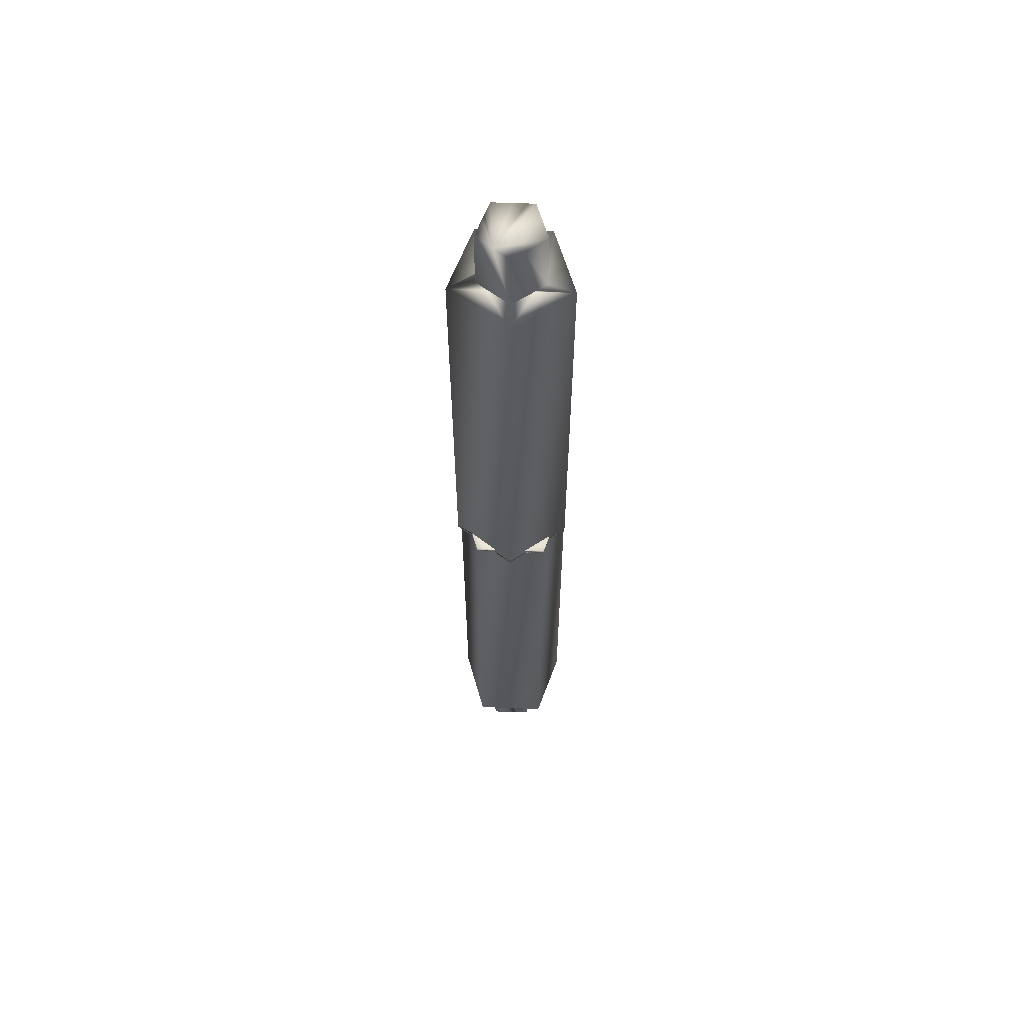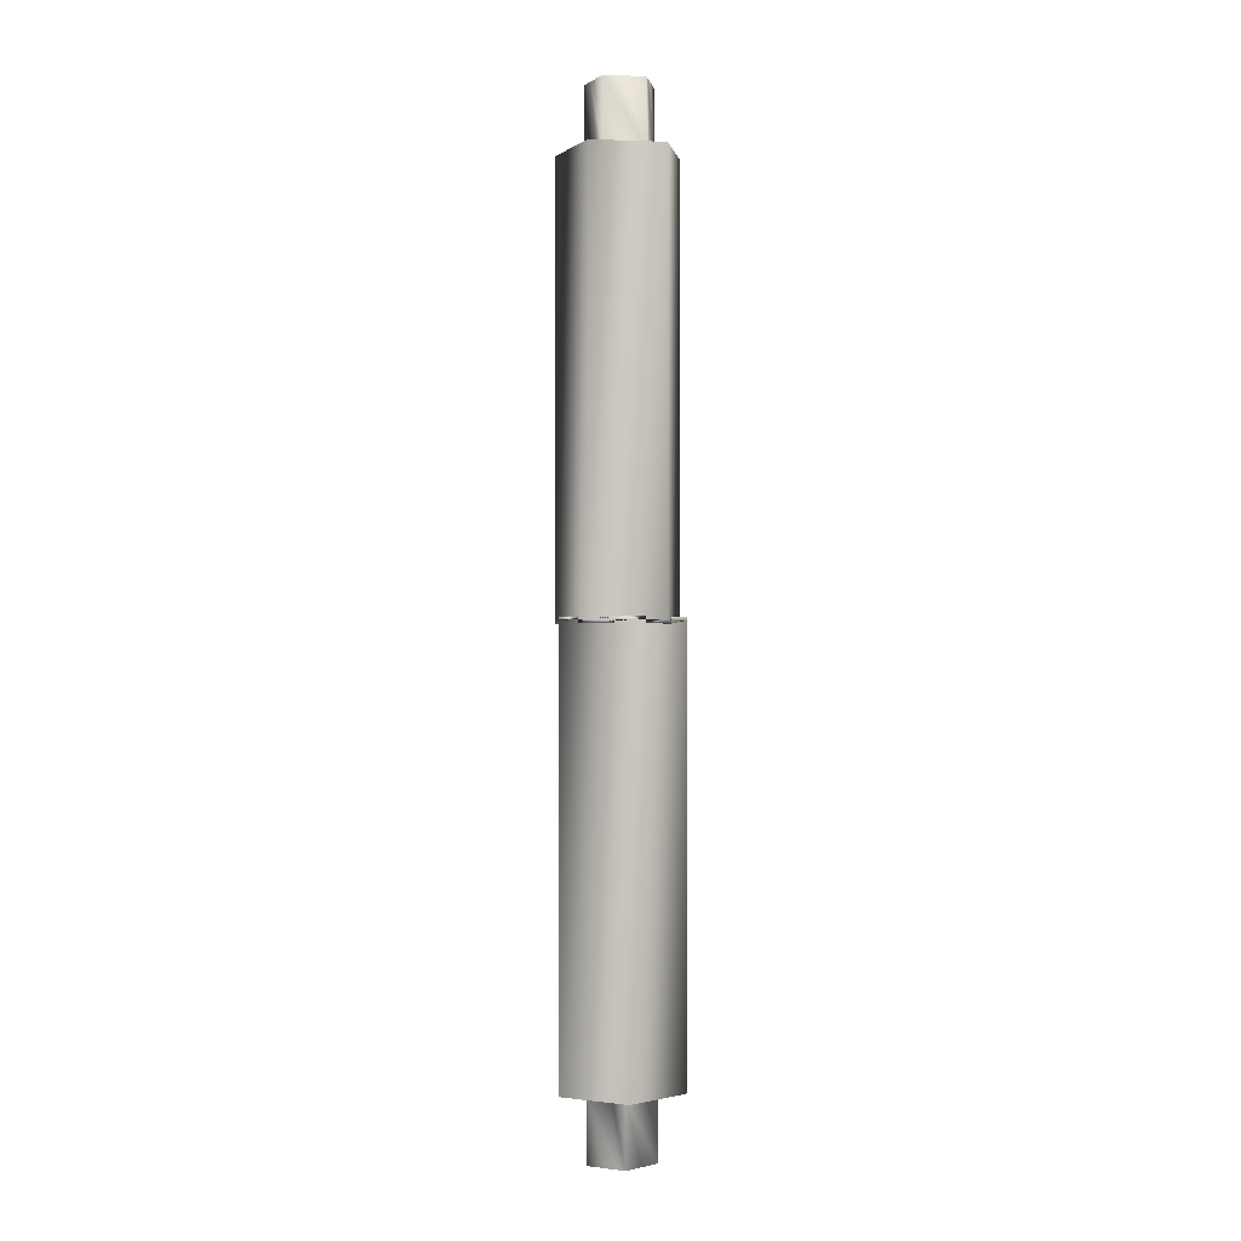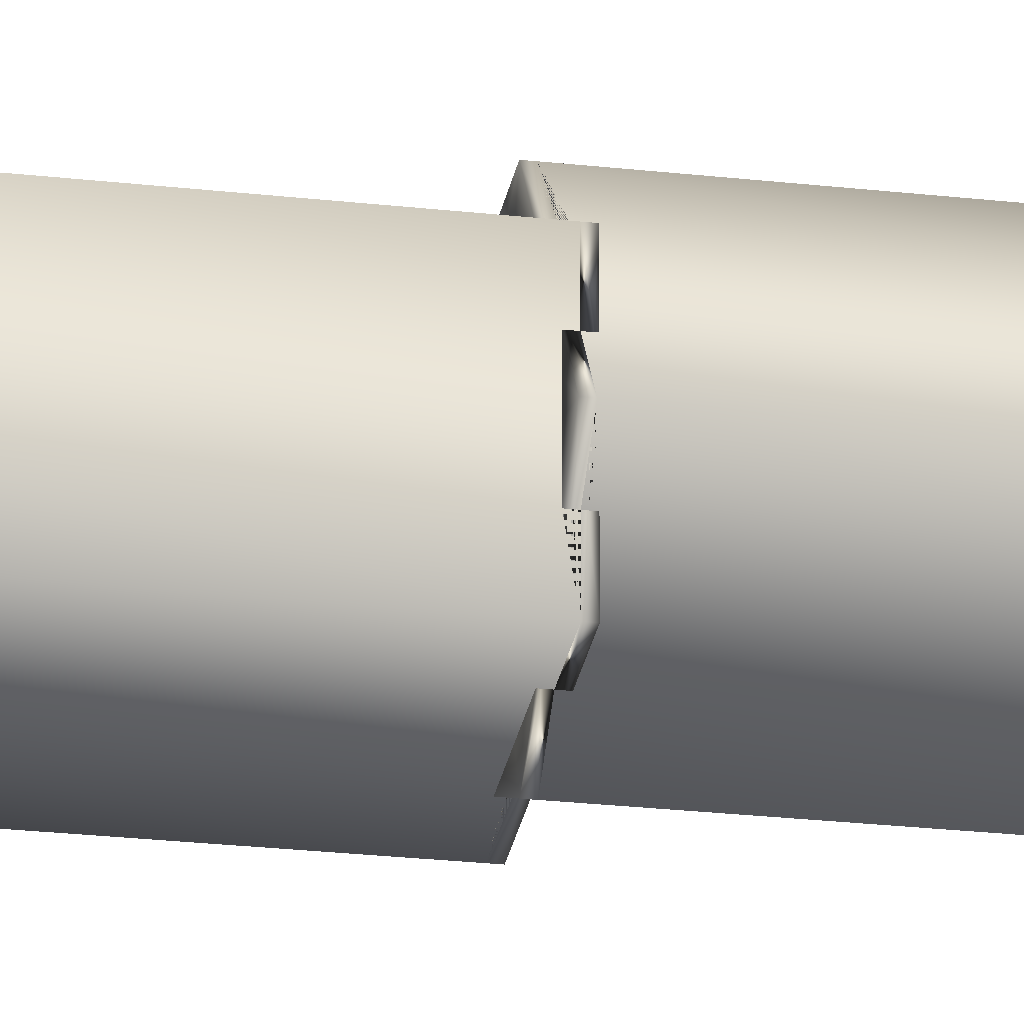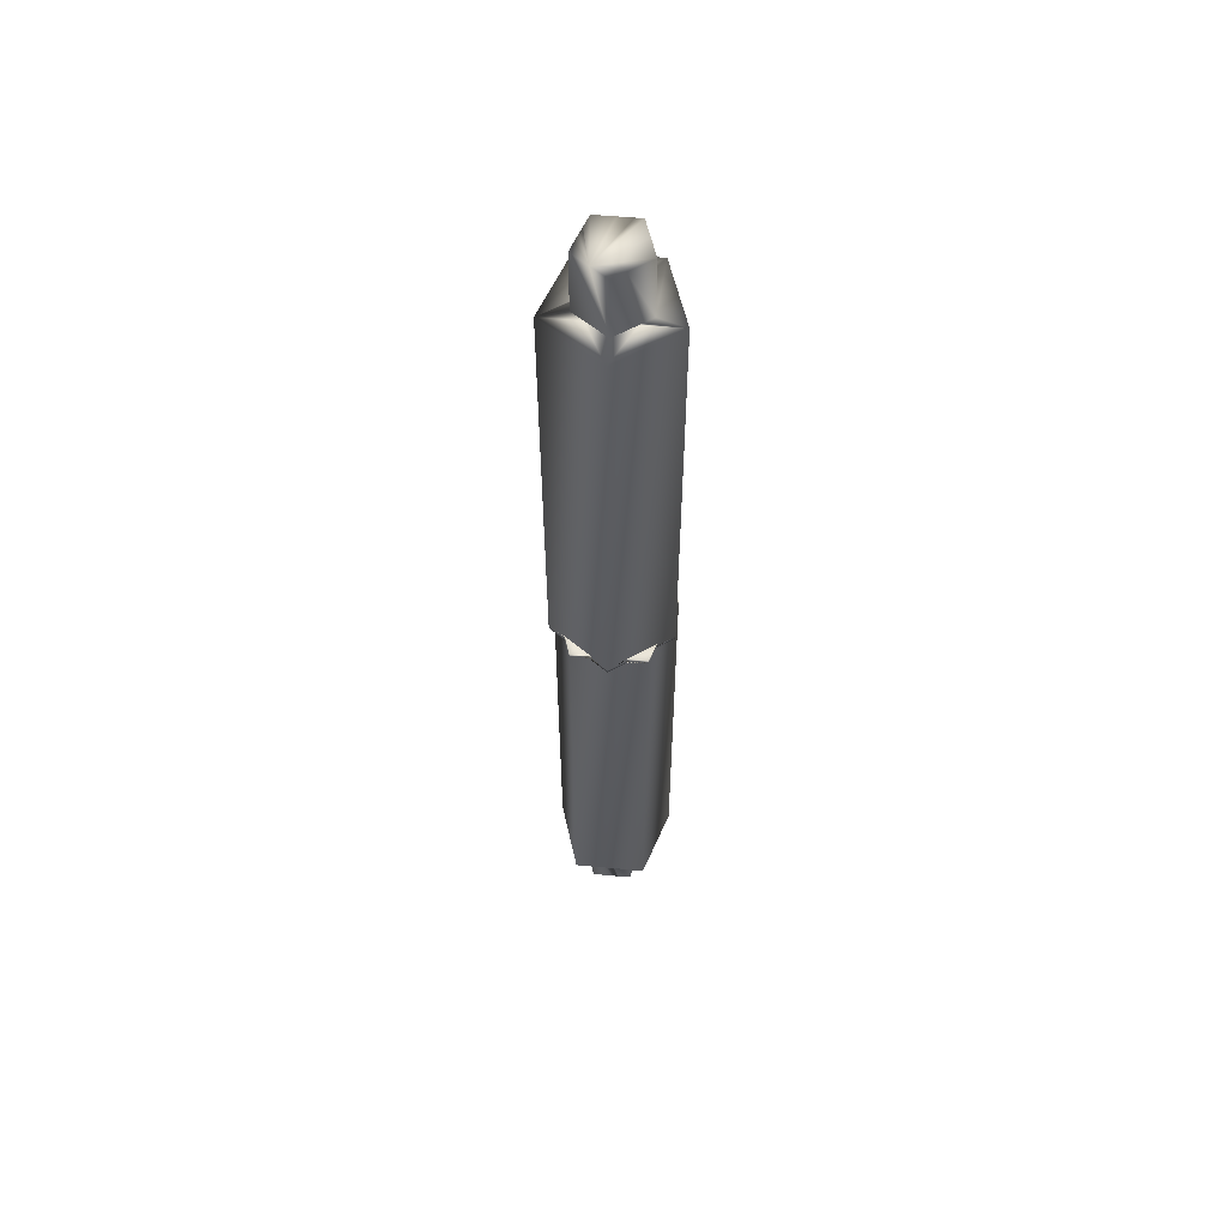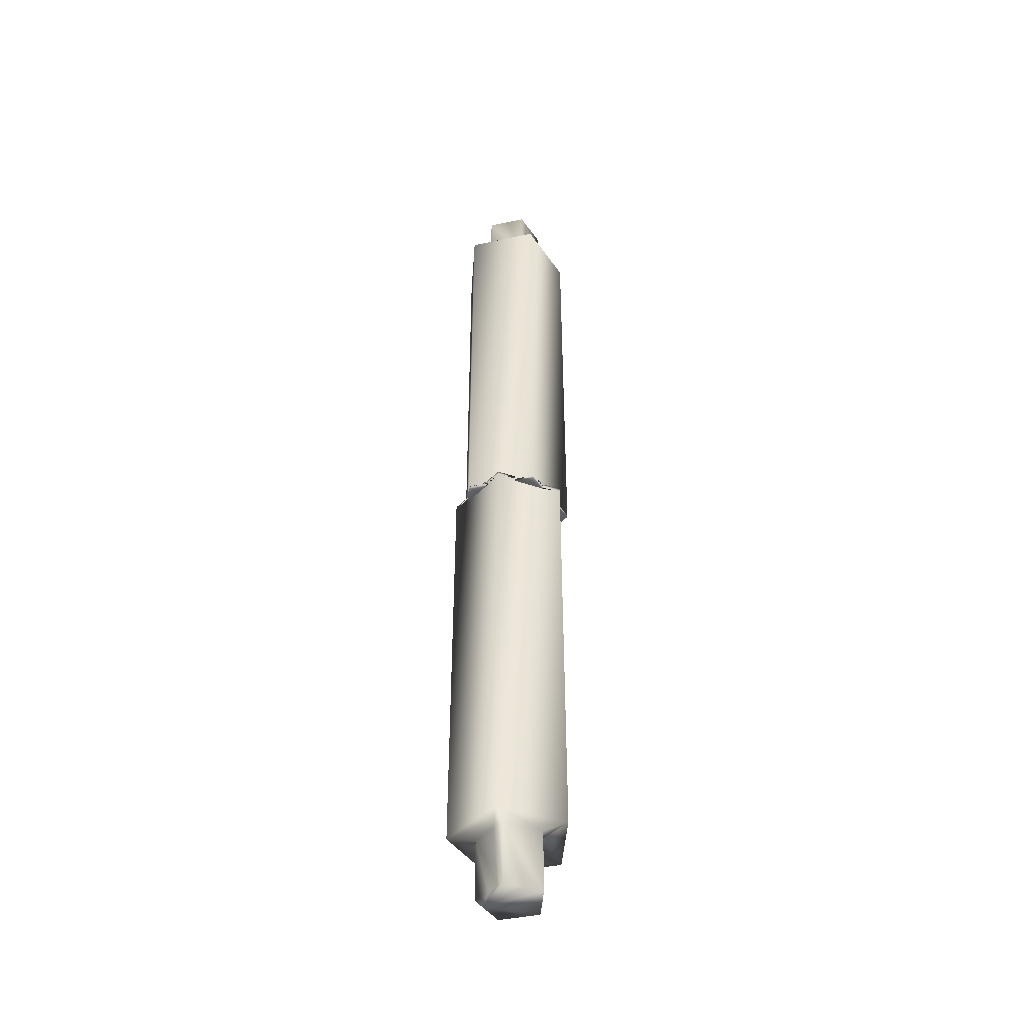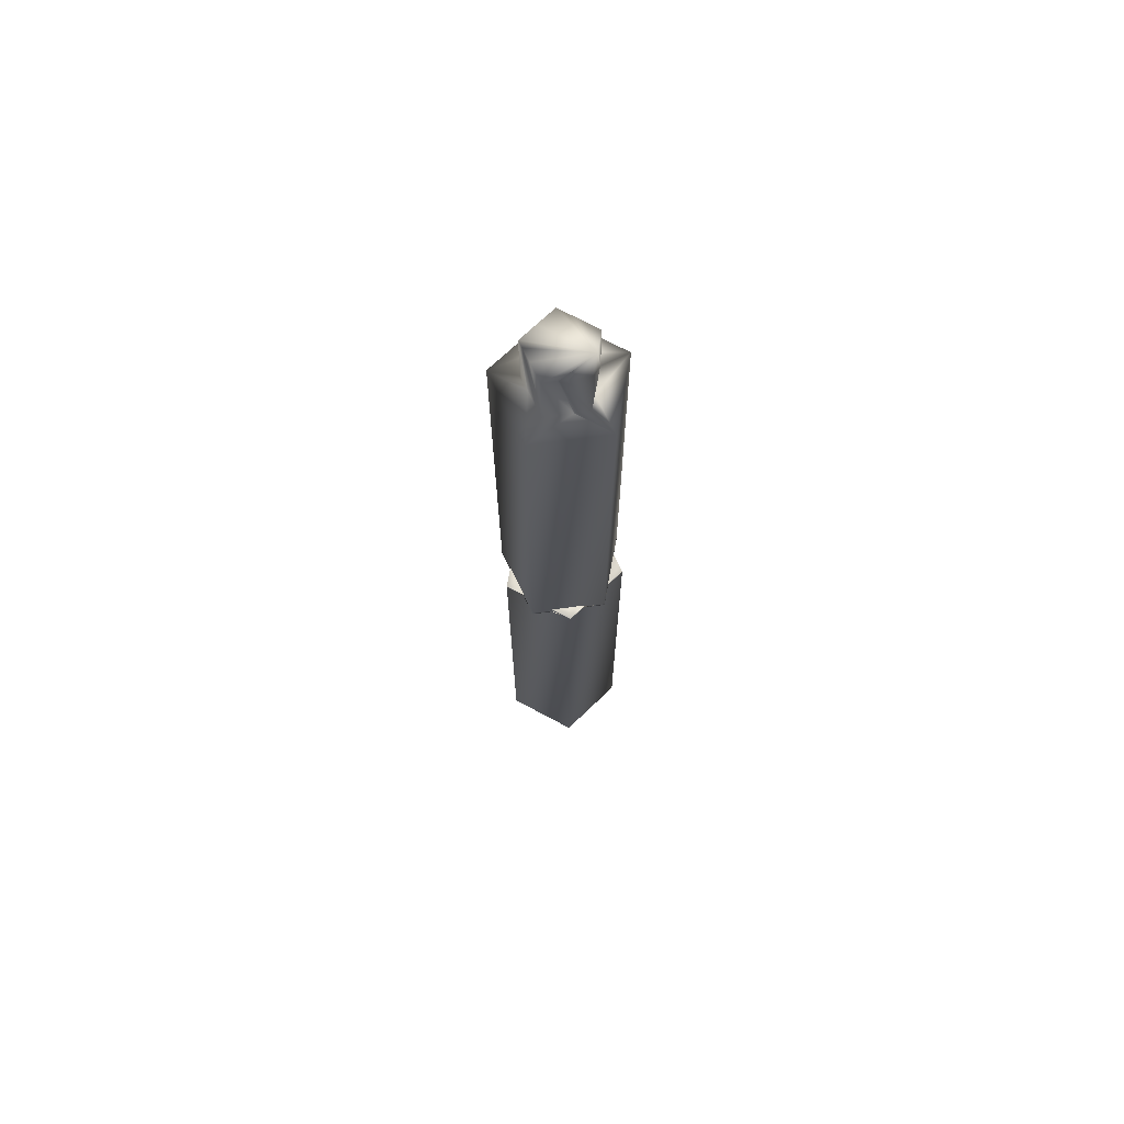
<metadata>
{"format":"obj","ext":"obj","renderer":"f3d","projection":"perspective","resolution":1024,"background":"white","views":[{"elev":60.2,"azim":-123.8,"up":"+Y"},{"elev":-1.0,"azim":-25.6,"up":"+Y"},{"elev":-18.9,"azim":76.4,"up":"+Z"},{"elev":57.0,"azim":-120.6,"up":"+Y"},{"elev":-43.8,"azim":-4.0,"up":"+Y"},{"elev":70.5,"azim":118.2,"up":"+Y"}]}
</metadata>
<code>
v -3.097 -0.2042 -2.25
v -2.506 -0.2042 -1.82
v -3.097 -0.2042 -1.006
v -3.097 -0.05644 -1.006
v -3.097 0 -2.25
v -2.231 -0.2042 -2.198
v -3.828 0 0
v -3.097 0 -1.006
v -1.914 -0.2042 -2.634
v -1.914 -0.1478 -2.634
v -1.914 0 -2.634
v -1.183 0 -3.641
v -1.183 -26.65 -3.641
v -3.828 -26.65 0
v -3.097 0.05644 -1.006
v -1.914 0.1477 -2.634
v -1.183 0.2042 -3.641
v 3.097 -26.65 -2.25
v -3.097 0.2042 -1.006
v -3.097 0.2042 0
v -3.097 0.2042 0.4668
v -3.097 0.2042 1.006
v -3.097 0.1478 1.006
v -3.097 0 1.006
v -3.097 0 2.25
v -3.097 26.65 2.25
v 1.183 0 -3.641
v 0 0 -3.257
v 0 0.05644 -3.257
v 0 0.2042 -3.257
v -0.957 0.2042 -2.945
v -1.401 0.2042 -2.801
v -1.914 0.2042 -2.634
v -3.097 26.65 -2.25
v -1.183 0 3.641
v -1.914 0 2.634
v -1.914 -0.05643 2.634
v -1.914 -0.2042 2.634
v -2.506 -0.2042 1.82
v -2.78 -0.2042 1.443
v -3.097 -0.2042 1.006
v -3.097 -0.1478 1.006
v -1.183 -26.65 -1.301
v -3.828 0.2042 0
v 0 -0.05644 -3.257
v 0 -0.2042 -3.257
v 0.957 -0.2042 -2.945
v 1.401 -0.2042 -2.801
v 1.914 -0.2042 -2.634
v 1.914 -0.1477 -2.634
v 1.914 0 -2.634
v 3.097 0 -2.25
v 0.1922 -26.65 -1.748
v -3.097 -0.2042 2.25
v 1.183 26.65 3.641
v 1.183 26.65 -3.641
v -1.183 -26.65 3.641
v -1.914 0.05646 2.634
v -1.116 -26.65 -1.394
v -2.128 -26.65 0
v 1.183 -0.2042 -3.641
v 1.914 0.1478 -2.634
v 3.097 0.2042 -2.25
v 3.097 -26.65 2.25
v -0.6577 -26.65 -2.024
v 1.722 -26.65 -1.251
v -1.722 26.65 0.3574
v -1.914 0.2042 2.634
v -0.957 0.2042 2.945
v -0.513 0.2042 3.09
v 0 0.2042 3.257
v 0 0.1478 3.257
v 0 0 3.257
v 1.183 0 3.641
v -1.722 26.65 1.251
v 3.828 0 0
v 3.097 0 -1.006
v 3.097 0.05644 -1.006
v 3.097 0.2042 -1.006
v 2.506 0.2042 -1.82
v 2.231 0.2042 -2.198
v 1.914 0.2042 -2.634
v -0.1922 26.65 -1.748
v 3.097 0 2.25
v 1.914 0 2.634
v 1.914 -0.05646 2.634
v 1.914 -0.2042 2.634
v 0.957 -0.2042 2.945
v 0.513 -0.2042 3.09
v 0 -0.2042 3.257
v 0 -0.1478 3.257
v -1.183 -26.65 1.301
v -1.183 0.2042 3.641
v -1.646 -30.65 -0.6638
v -1.612 -30.65 -0.7108
v -2.128 -30.65 0
v 3.097 -0.05644 -1.006
v 3.097 -0.2042 -1.006
v 3.097 -0.2042 0
v 3.097 -0.2042 0.4668
v 3.097 -0.2042 1.006
v 3.097 -0.1478 1.006
v 3.097 0 1.006
v 1.722 -26.65 0.3574
v -1.722 26.65 0.4942
v -1.722 26.65 -1.251
v 1.183 -0.2042 3.641
v 3.828 26.65 0
v 0.6577 26.65 2.024
v 0.6577 26.65 -2.024
v 1.914 0.05643 2.634
v -0.6577 -26.65 2.024
v -1.378 -30.65 -1.033
v -0.9257 -30.65 1.656
v -1.408 -30.65 0.9919
v 3.828 -0.2042 0
v 3.097 0.1478 1.006
v 3.097 0.2042 2.25
v 1.722 -26.65 0.4942
v -0.6577 -30.65 -2.024
v 0.556 -30.65 -1.63
v 1.914 0.2042 2.634
v 2.506 0.2042 1.82
v 2.78 0.2042 1.443
v 3.097 0.2042 1.006
v 1.183 26.65 1.301
v -1.722 30.65 -0.3609
v -1.722 30.65 0.02515
v -1.722 30.65 1.251
v -0.5081 30.65 1.645
v 1.183 26.65 -1.301
v 1.116 26.65 -1.394
v 1.722 -26.65 1.251
v -0.6577 -30.65 2.024
v 1.722 -30.65 -1.251
v 1.722 -30.65 -0.3609
v -1.722 30.65 -1.251
v 2.128 26.65 0
v -0.556 30.65 -1.63
v 0.6577 30.65 2.024
v 0.9257 30.65 1.656
v 1.408 30.65 0.9919
v 2.128 30.65 0
v 1.646 30.65 -0.6638
v 1.612 30.65 -0.7108
v 1.378 30.65 -1.033
v 0.6577 30.65 -2.024
v 0.5081 -30.65 1.645
v 1.722 -30.65 1.251
v 1.722 -30.65 0.02515
g mmGroup0
f 1 2 3
f 2 1 6
f 8 5 4
f 6 1 9
f 7 13 14
f 8 7 15
f 1 10 9
f 12 18 13
f 13 43 14
f 17 16 33
f 13 18 53
f 5 26 34
f 44 20 19
f 20 44 21
f 21 44 22
f 44 23 22
f 25 55 26
f 27 34 56
f 28 27 45
f 28 12 29
f 30 17 31
f 31 17 32
f 32 17 33
f 35 14 57
f 36 35 58
f 36 25 37
f 38 54 39
f 39 54 40
f 40 54 41
f 54 42 41
f 43 13 59
f 14 43 60
f 46 61 47
f 47 61 48
f 48 61 49
f 61 50 49
f 52 64 18
f 53 65 13
f 18 66 53
f 26 67 34
f 26 55 75
f 56 34 83
f 57 14 92
f 13 65 59
f 92 14 60
f 63 62 82
f 64 104 18
f 66 65 53
f 104 66 18
f 67 26 105
f 67 106 34
f 93 69 68
f 69 93 70
f 70 93 71
f 93 72 71
f 74 108 55
f 105 26 75
f 55 109 75
f 76 56 108
f 77 76 97
f 77 52 78
f 63 80 79
f 80 63 81
f 81 63 82
f 83 110 56
f 34 106 83
f 84 57 64
f 85 84 111
f 85 74 86
f 107 88 87
f 88 107 89
f 89 107 90
f 107 91 90
f 92 112 57
f 115 60 96
f 116 99 98
f 99 116 100
f 100 116 101
f 116 102 101
f 104 64 119
f 119 66 104
f 105 106 67
f 55 108 126
f 126 109 55
f 56 131 108
f 106 110 83
f 56 110 132
f 64 57 133
f 57 112 133
f 113 65 120
f 118 117 125
f 119 64 133
f 121 66 135
f 122 118 123
f 123 118 124
f 124 118 125
f 126 108 138
f 128 75 129
f 130 109 140
f 131 56 132
f 108 131 138
f 148 112 134
f 139 106 137
f 142 138 143
f 146 110 147
f 150 133 149
f 4 5 1
f 4 1 3
f 7 8 4
f 7 4 3
f 7 3 2
f 7 2 6
f 7 6 9
f 7 9 10
f 7 10 11
f 7 11 12
f 7 12 13
f 5 11 10
f 5 10 1
f 12 11 16
f 12 16 17
f 5 8 15
f 5 15 19
f 5 19 20
f 5 20 21
f 5 21 22
f 5 22 23
f 5 23 24
f 5 24 25
f 5 25 26
f 27 28 29
f 27 29 30
f 27 30 31
f 27 31 32
f 27 32 33
f 27 33 16
f 27 16 11
f 27 11 5
f 27 5 34
f 35 36 37
f 35 37 38
f 35 38 39
f 35 39 40
f 35 40 41
f 35 41 42
f 35 42 24
f 35 24 7
f 35 7 14
f 15 7 44
f 15 44 19
f 29 12 17
f 29 17 30
f 12 28 45
f 12 45 46
f 12 46 47
f 12 47 48
f 12 48 49
f 12 49 50
f 12 50 51
f 12 51 52
f 12 52 18
f 7 24 23
f 7 23 44
f 25 24 42
f 25 42 54
f 37 25 54
f 37 54 38
f 45 27 61
f 45 61 46
f 27 51 50
f 27 50 61
f 52 51 62
f 52 62 63
f 25 36 58
f 25 58 68
f 25 68 69
f 25 69 70
f 25 70 71
f 25 71 72
f 25 72 73
f 25 73 74
f 25 74 55
f 76 77 78
f 76 78 79
f 76 79 80
f 76 80 81
f 76 81 82
f 76 82 62
f 76 62 51
f 76 51 27
f 76 27 56
f 84 85 86
f 84 86 87
f 84 87 88
f 84 88 89
f 84 89 90
f 84 90 91
f 84 91 73
f 84 73 35
f 84 35 57
f 58 35 93
f 58 93 68
f 94 43 59
f 94 59 95
f 96 60 43
f 96 43 94
f 78 52 63
f 78 63 79
f 52 77 97
f 52 97 98
f 52 98 99
f 52 99 100
f 52 100 101
f 52 101 102
f 52 102 103
f 52 103 84
f 52 84 64
f 35 73 72
f 35 72 93
f 74 73 91
f 74 91 107
f 86 74 107
f 86 107 87
f 95 59 65
f 95 65 113
f 114 92 60
f 114 60 115
f 97 76 116
f 97 116 98
f 76 103 102
f 76 102 116
f 84 103 117
f 84 117 118
f 120 65 66
f 120 66 121
f 74 85 111
f 74 111 122
f 74 122 123
f 74 123 124
f 74 124 125
f 74 125 117
f 74 117 103
f 74 103 76
f 74 76 108
f 127 105 75
f 127 75 128
f 129 75 109
f 129 109 130
f 111 84 118
f 111 118 122
f 134 112 92
f 134 92 114
f 135 66 119
f 135 119 136
f 137 106 105
f 137 105 127
f 139 137 127
f 139 127 128
f 139 128 129
f 139 129 130
f 139 130 140
f 139 140 141
f 139 141 142
f 139 142 143
f 139 143 144
f 139 144 145
f 139 145 146
f 139 146 147
f 140 109 126
f 140 126 141
f 147 110 106
f 147 106 139
f 145 132 110
f 145 110 146
f 149 133 112
f 149 112 148
f 136 119 133
f 136 133 150
f 141 126 138
f 141 138 142
f 143 138 131
f 143 131 144
f 144 131 132
f 144 132 145
f 95 113 120
f 95 120 121
f 95 121 135
f 95 135 136
f 95 136 150
f 95 150 149
f 95 149 148
f 95 148 134
f 95 134 114
f 95 114 115
f 95 115 96
f 95 96 94

</code>
